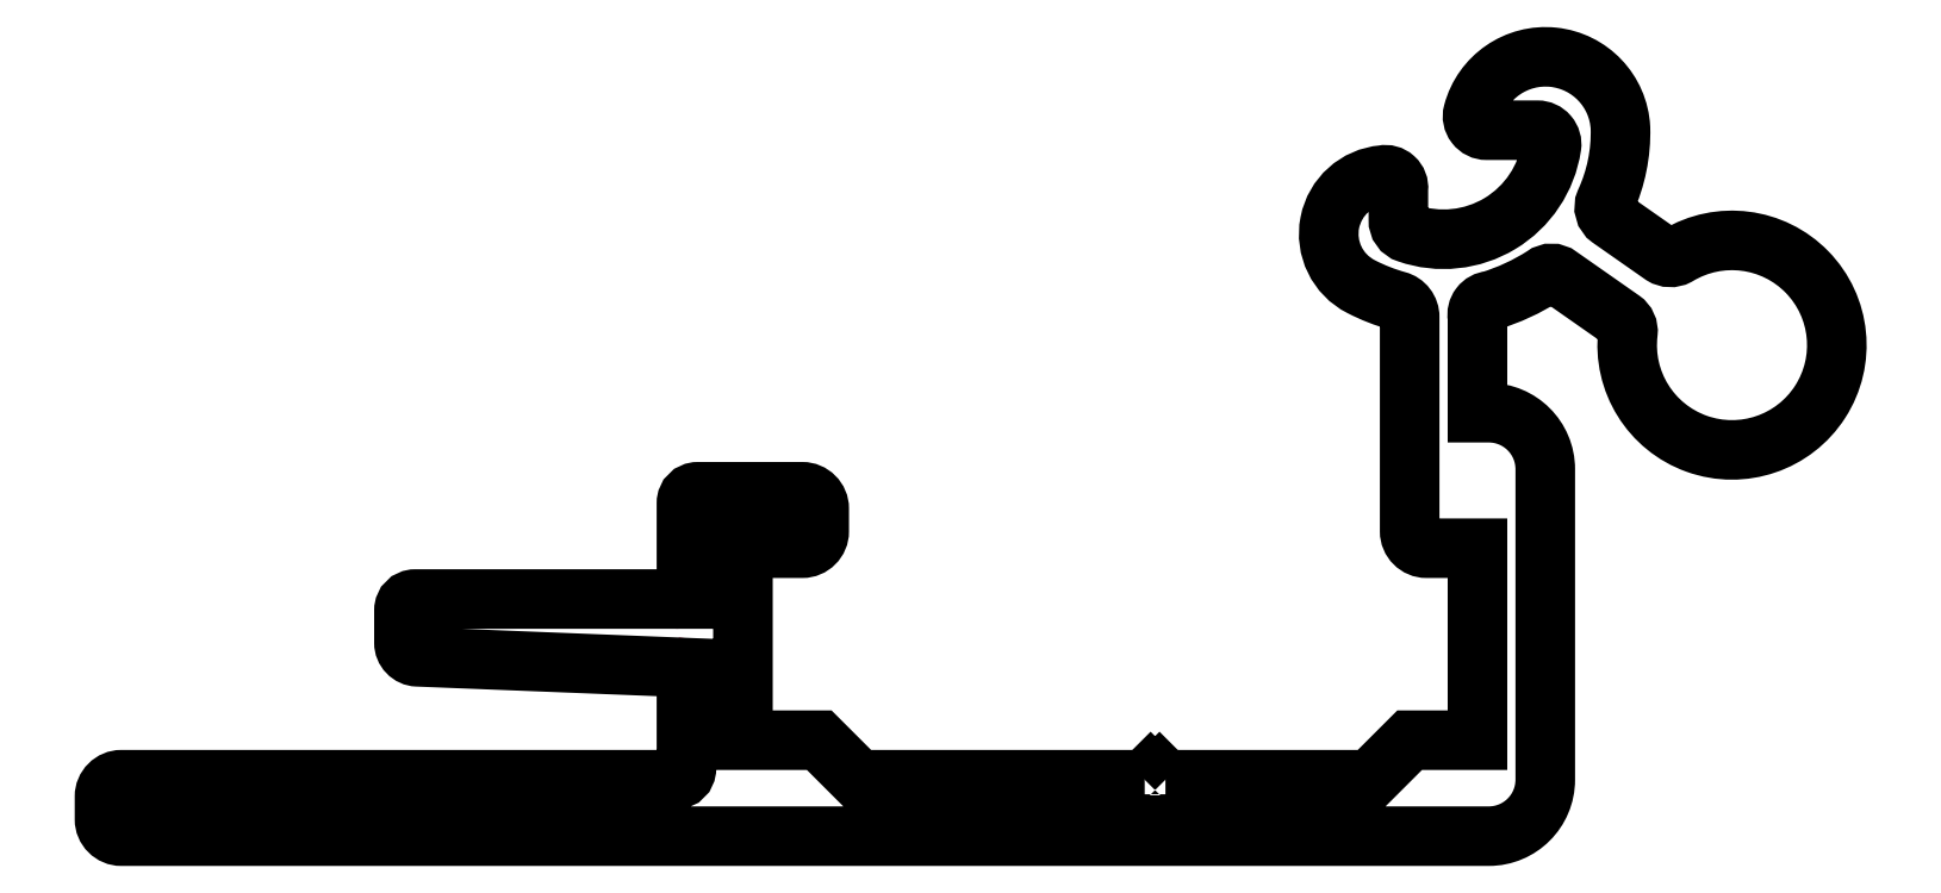
<metadata>
{"format":"dxf","ext":"dxf","renderer":"ezdxf+matplotlib","layout":"modelspace","background":"white","min_lineweight":24,"dpi":150}
</metadata>
<code>
0
SECTION
2
ENTITIES
0
ARC
8
0
10
657.1
20
391.6
30
3.91e-14
40
0.2
50
270
51
0
0
ARC
8
0
10
657.1
20
390
30
3.91e-14
40
0.2
50
0
51
87.71
0
POLYLINE
8
0
66
     1
10
0
20
0
30
0
0
VERTEX
8
0
10
665.4
20
388.2
30
0
0
VERTEX
8
0
10
660.4
20
388.2
30
0
0
VERTEX
8
0
10
659.7
20
388.9
30
0
0
VERTEX
8
0
10
658.3
20
388.9
30
0
0
VERTEX
8
0
10
658.3
20
392.3
30
0
0
VERTEX
8
0
10
659.4
20
392.3
30
0
42
0.4142
0
VERTEX
8
0
10
659.7
20
392.6
30
0
0
VERTEX
8
0
10
659.7
20
393
30
0
42
0.4142
0
VERTEX
8
0
10
659.4
20
393.3
30
0
0
VERTEX
8
0
10
657.5
20
393.3
30
0
42
0.4142
0
VERTEX
8
0
10
657.3
20
393.1
30
0
0
VERTEX
8
0
10
657.3
20
391.4
30
0
0
VERTEX
8
0
10
652.5
20
391.4
30
0
42
0.4142
0
VERTEX
8
0
10
652.3
20
391.2
30
0
0
VERTEX
8
0
10
652.3
20
390.6
30
0
42
0.4026
0
VERTEX
8
0
10
652.5
20
390.4
30
0
0
VERTEX
8
0
10
657.3
20
390.2
30
0
0
VERTEX
8
0
10
657.3
20
388.4
30
0
42
-0.4142
0
VERTEX
8
0
10
657.1
20
388.2
30
0
0
VERTEX
8
0
10
647.3
20
388.2
30
0
42
0.4142
0
VERTEX
8
0
10
647
20
387.9
30
0
0
VERTEX
8
0
10
647
20
387.5
30
0
42
0.4142
0
VERTEX
8
0
10
647.3
20
387.2
30
0
0
VERTEX
8
0
10
671.5
20
387.2
30
0
42
0.4142
0
VERTEX
8
0
10
672.5
20
388.2
30
0
0
VERTEX
8
0
10
672.5
20
393.7
30
0
42
0.4142
0
VERTEX
8
0
10
671.5
20
394.7
30
0
0
VERTEX
8
0
10
671.3
20
394.7
30
0
0
VERTEX
8
0
10
671.3
20
396.4
30
0
42
-0.444
0
VERTEX
8
0
10
671.5
20
396.7
30
0
42
0.06841
0
VERTEX
8
0
10
672.5
20
397.1
30
0
42
-0.3412
0
VERTEX
8
0
10
672.8
20
397.1
30
0
0
VERTEX
8
0
10
673.9
20
396.3
30
0
42
-0.2753
0
VERTEX
8
0
10
674
20
396.1
30
0
42
4.318
0
VERTEX
8
0
10
674.9
20
397.5
30
0
42
-0.2685
0
VERTEX
8
0
10
674.6
20
397.5
30
0
0
VERTEX
8
0
10
673.7
20
398.1
30
0
42
-0.3578
0
VERTEX
8
0
10
673.6
20
398.4
30
0
42
0.1149
0
VERTEX
8
0
10
673.8
20
399.7
30
0
42
0.8543
0
VERTEX
8
0
10
671.2
20
400
30
0
42
0.4932
0
VERTEX
8
0
10
671.5
20
399.7
30
0
0
VERTEX
8
0
10
672.4
20
399.7
30
0
42
-0.4586
0
VERTEX
8
0
10
672.6
20
399.4
30
0
42
-0.4692
0
VERTEX
8
0
10
670.1
20
397.9
30
0
42
-0.3405
0
VERTEX
8
0
10
669.9
20
398.1
30
0
0
VERTEX
8
0
10
669.9
20
398.6
30
0
42
0.5089
0
VERTEX
8
0
10
669.6
20
398.9
30
0
42
0.7543
0
VERTEX
8
0
10
669.2
20
396.9
30
0
42
0.05095
0
VERTEX
8
0
10
669.9
20
396.7
30
0
42
-0.3457
0
VERTEX
8
0
10
670.1
20
396.4
30
0
0
VERTEX
8
0
10
670.1
20
392.6
30
0
42
0.4142
0
VERTEX
8
0
10
670.4
20
392.3
30
0
0
VERTEX
8
0
10
671.3
20
392.3
30
0
0
VERTEX
8
0
10
671.3
20
388.9
30
0
0
VERTEX
8
0
10
670.1
20
388.9
30
0
0
VERTEX
8
0
10
669.4
20
388.2
30
0
0
VERTEX
8
0
10
665.8
20
388.2
30
0
0
SEQEND
8
0
0
POLYLINE
8
CIZGI
66
     1
10
0
20
0
30
0
0
VERTEX
8
CIZGI
10
665.4
20
388.2
30
0
0
VERTEX
8
CIZGI
10
665.5
20
388.3
30
0
0
VERTEX
8
CIZGI
10
665.6
20
388.2
30
0
0
VERTEX
8
CIZGI
10
665.7
20
388.3
30
0
0
VERTEX
8
CIZGI
10
665.8
20
388.2
30
0
0
SEQEND
8
CIZGI
0
ENDSEC
0
EOF

</code>
